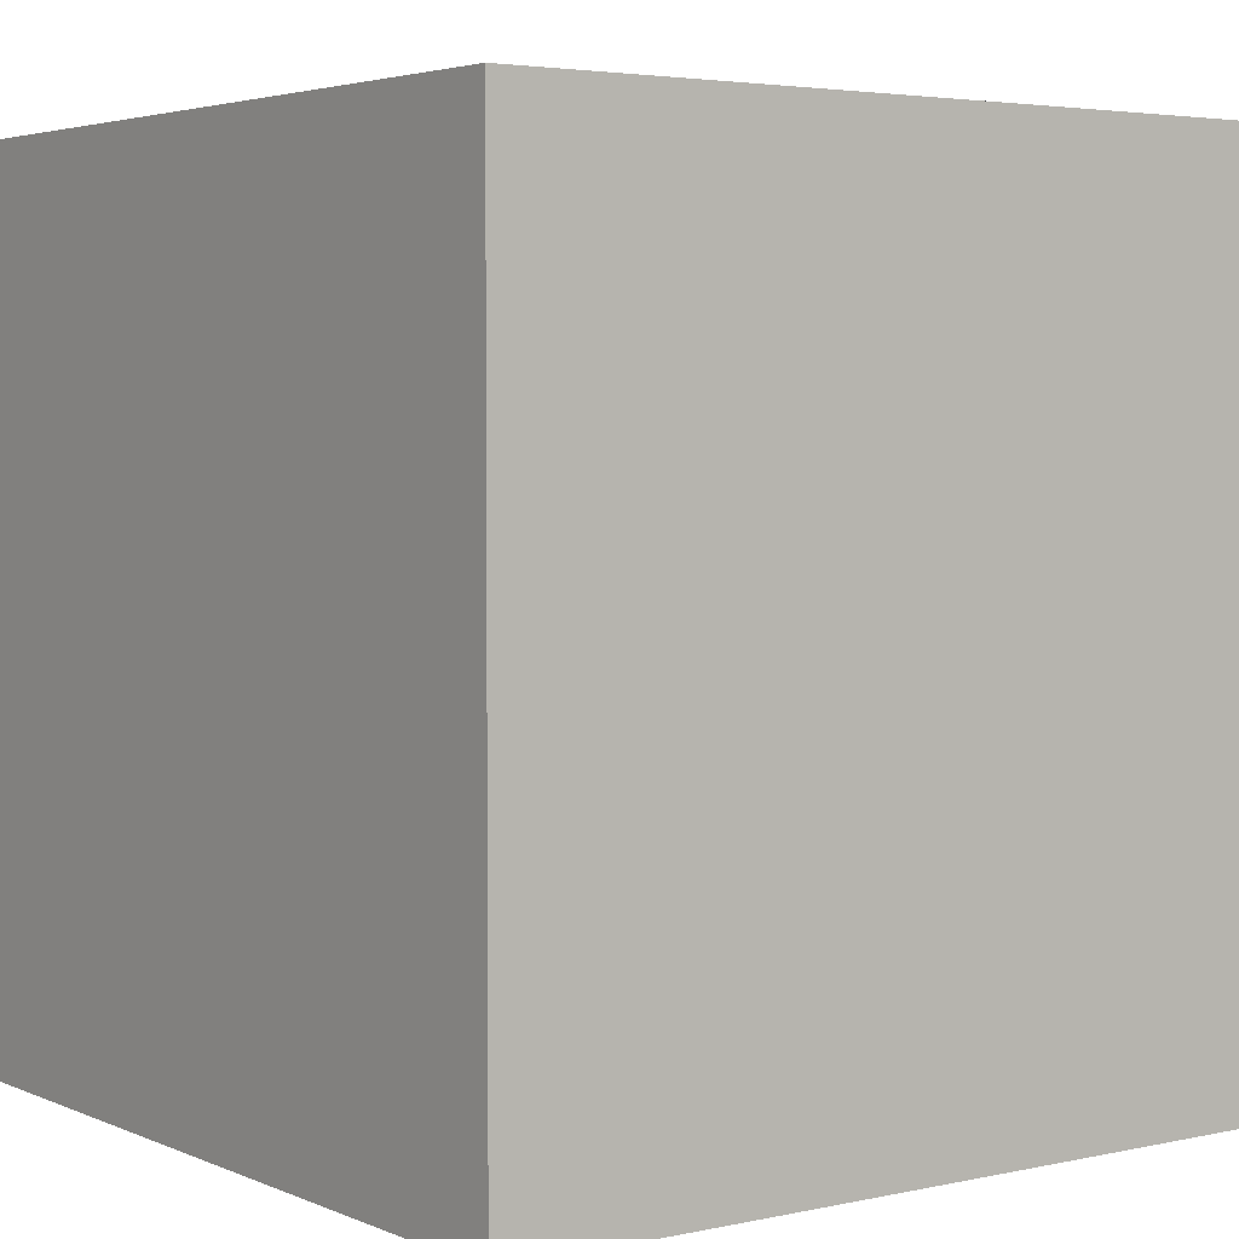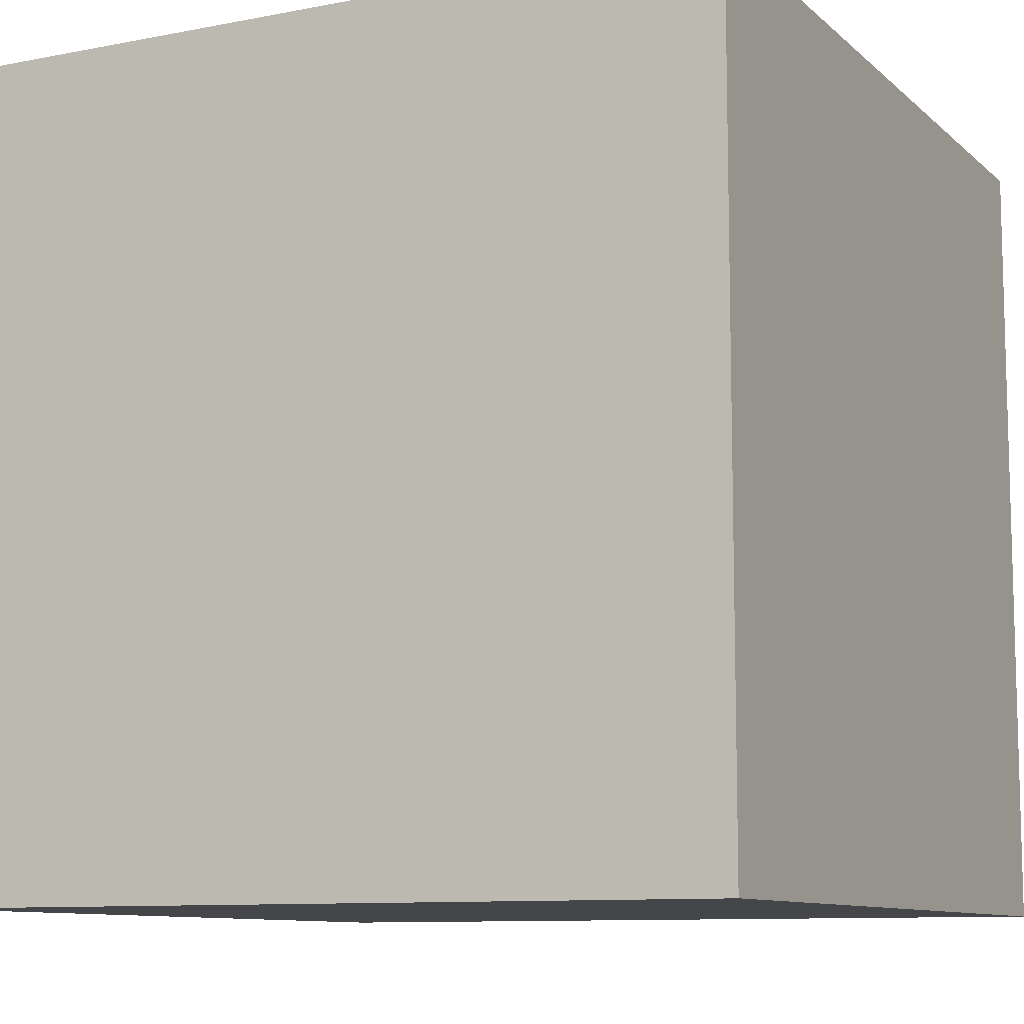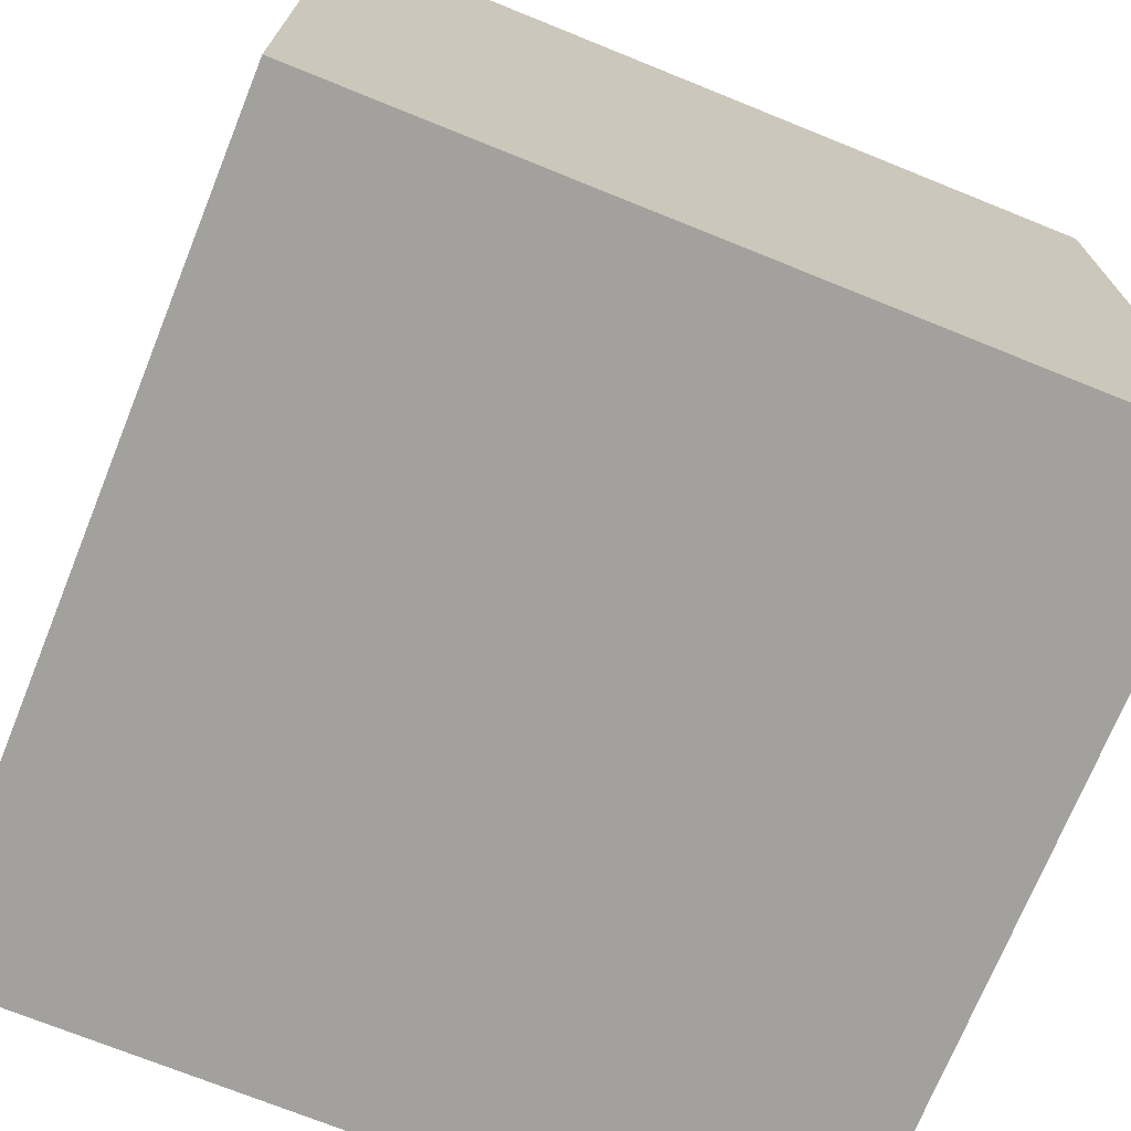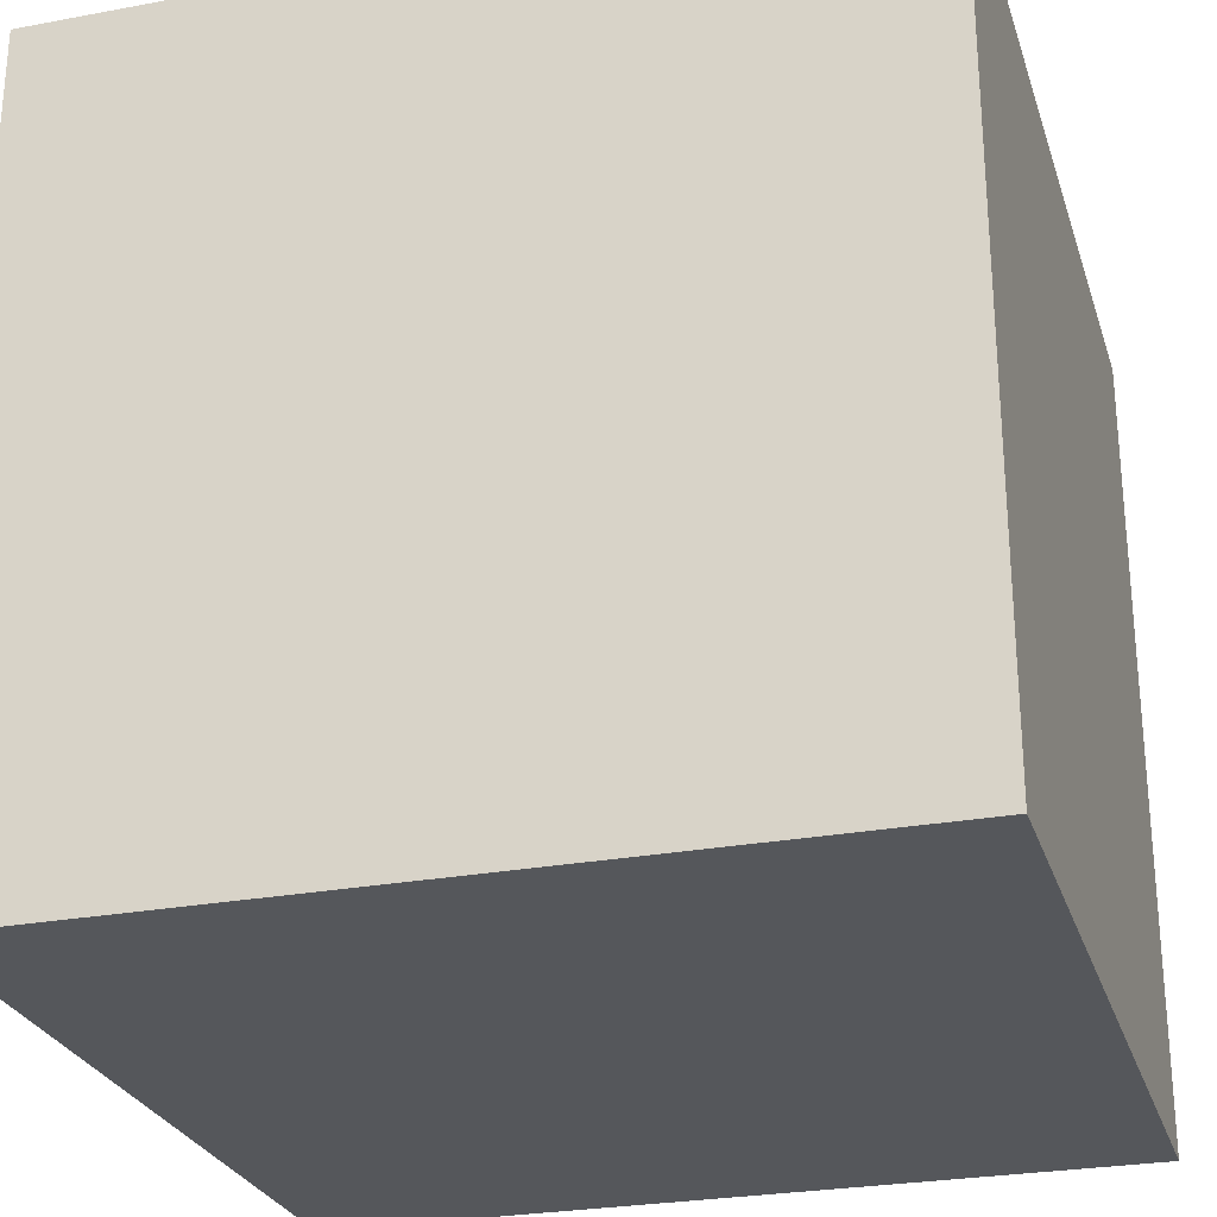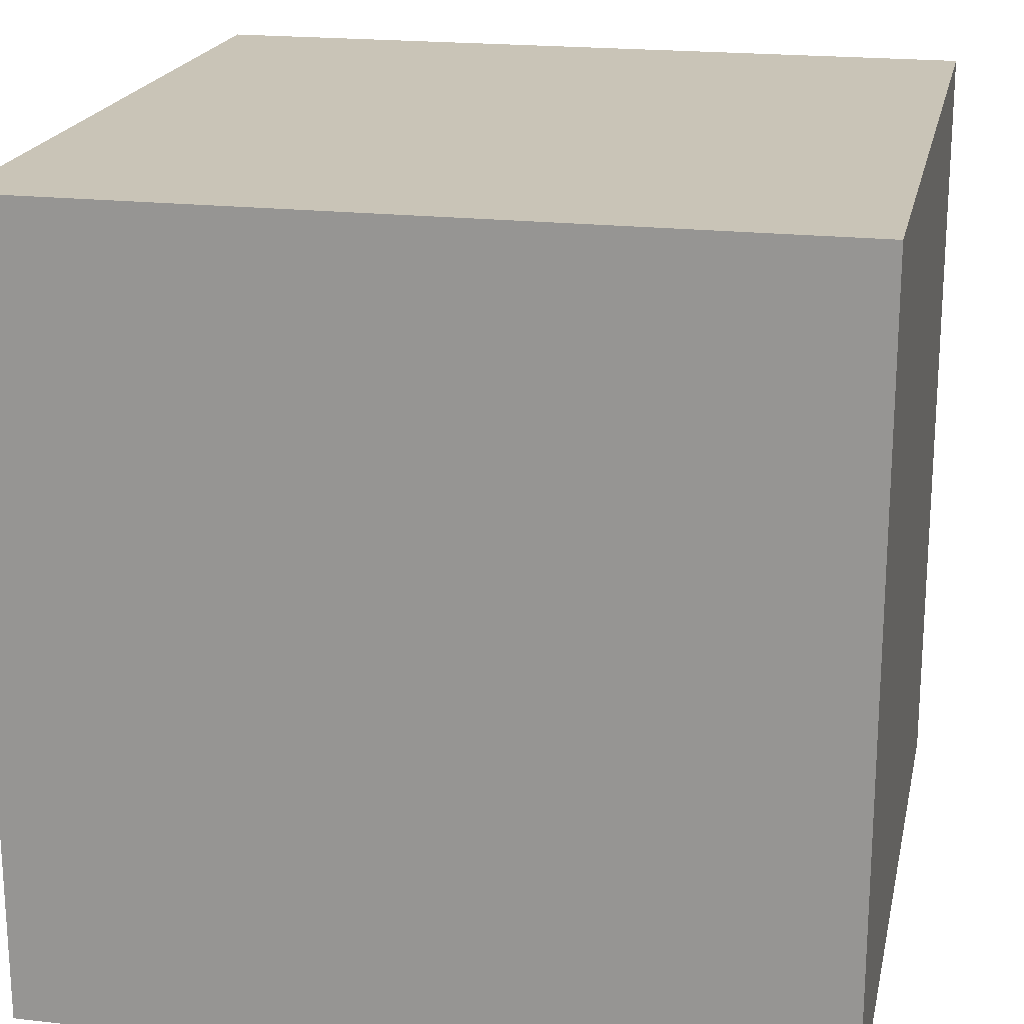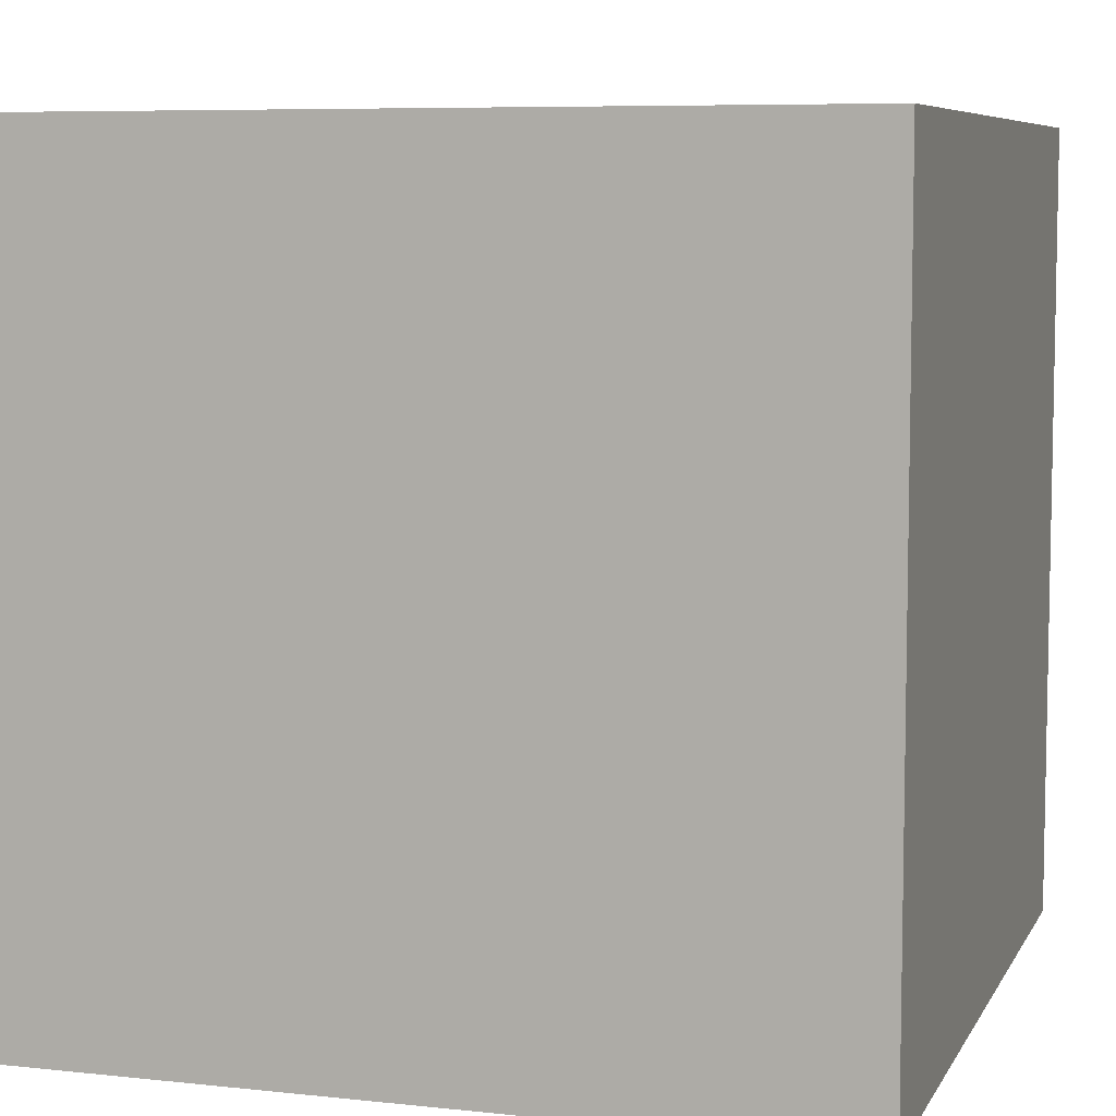
<metadata>
{"format":"obj","ext":"obj","renderer":"f3d","projection":"perspective","resolution":1024,"background":"white","views":[{"elev":3.7,"azim":-126.1,"up":"+Y"},{"elev":-9.8,"azim":116.7,"up":"+Y"},{"elev":-72.1,"azim":-22.0,"up":"+Z"},{"elev":-26.8,"azim":16.2,"up":"+Z"},{"elev":19.9,"azim":-168.1,"up":"+Z"},{"elev":7.1,"azim":-162.7,"up":"+Y"}]}
</metadata>
<code>
o vest_back_motor_20
g vest_back_motor_20
v 0 0 0
v -1 0 0
v 0 1 0
v -1 1 0
v -1 0 -1
v -1 1 -1
v 0 0 -1
v 0 1 -1
f 3 4 2 1
f 4 6 5 2
f 6 8 7 5
f 8 3 1 7
f 8 6 4 3
f 1 2 5 7

</code>
